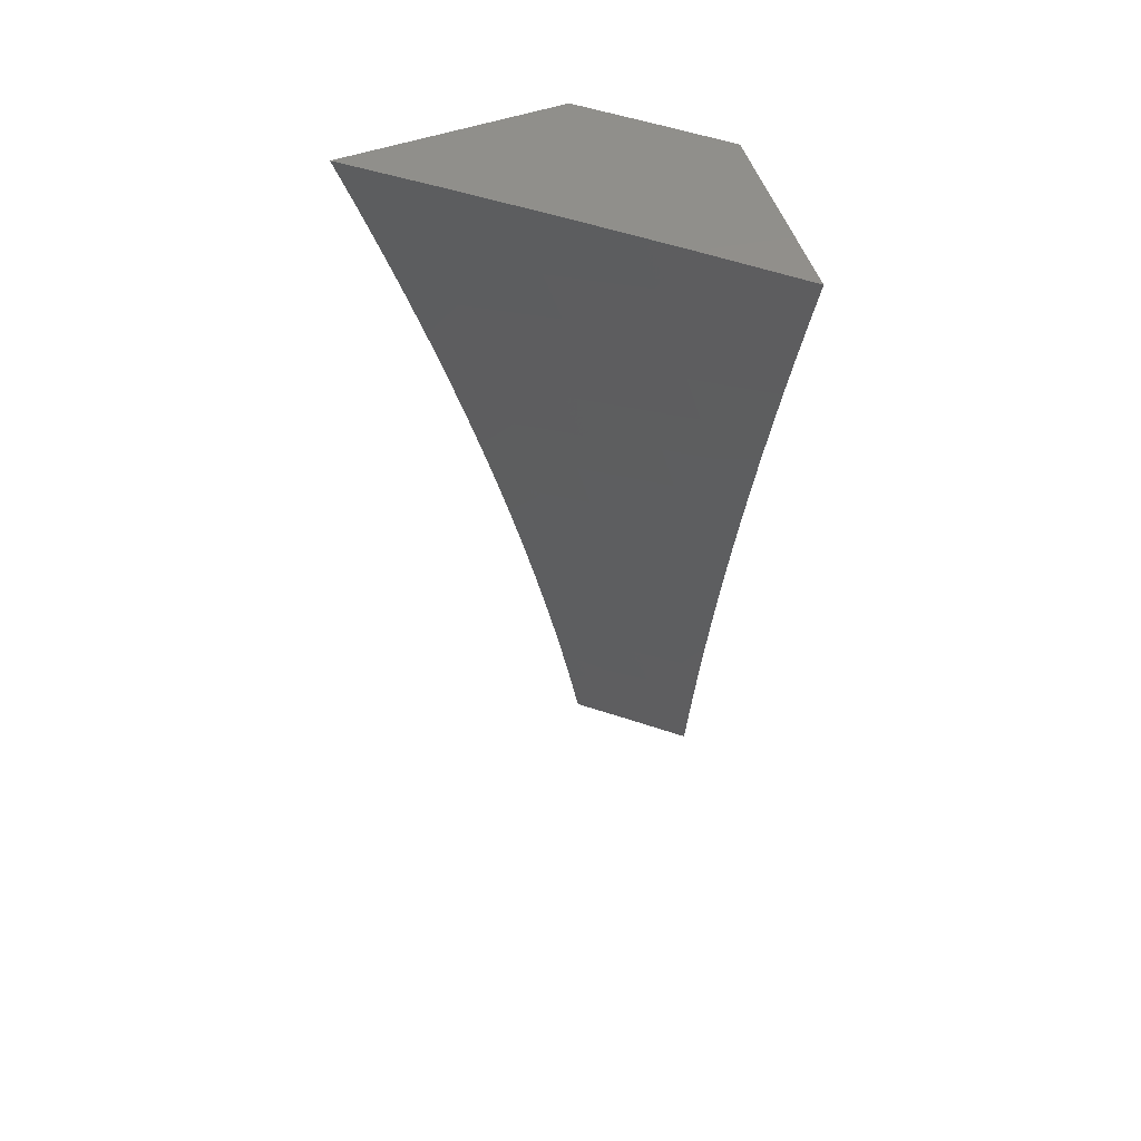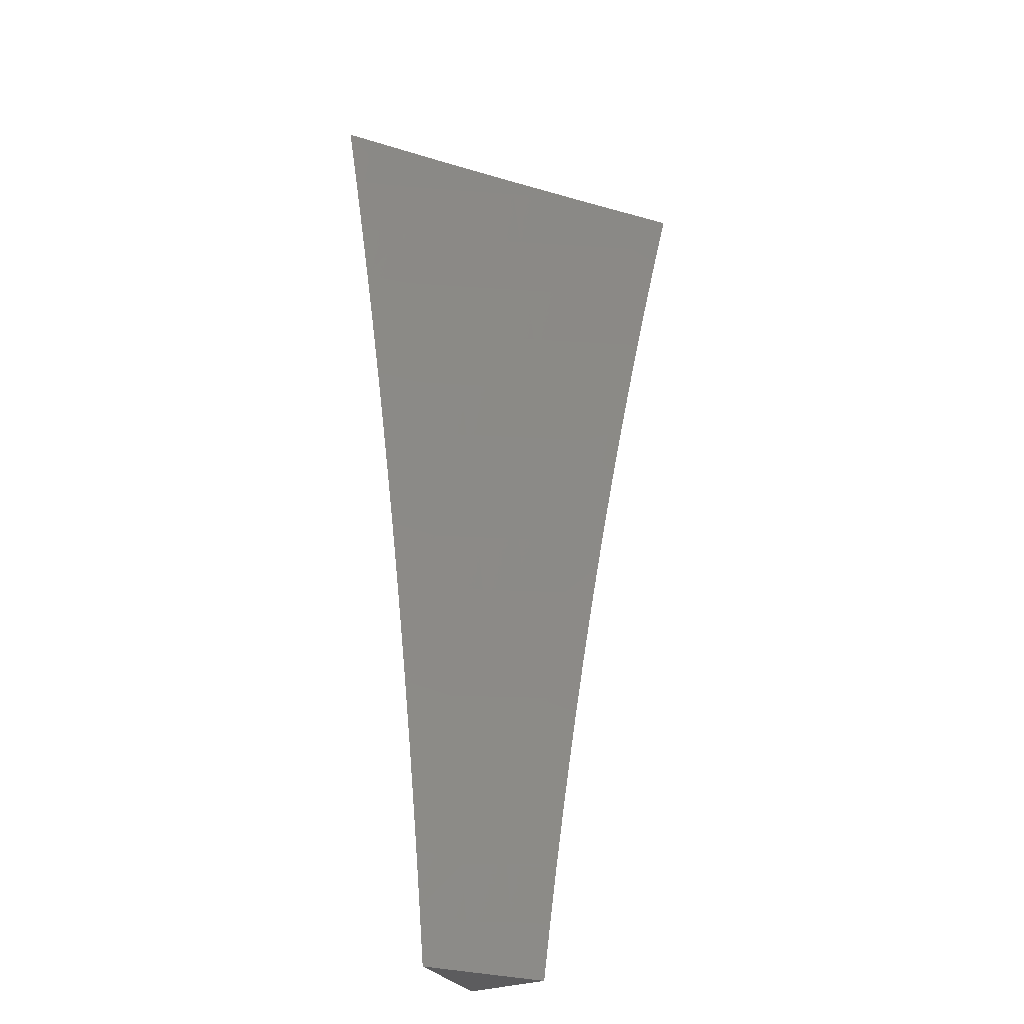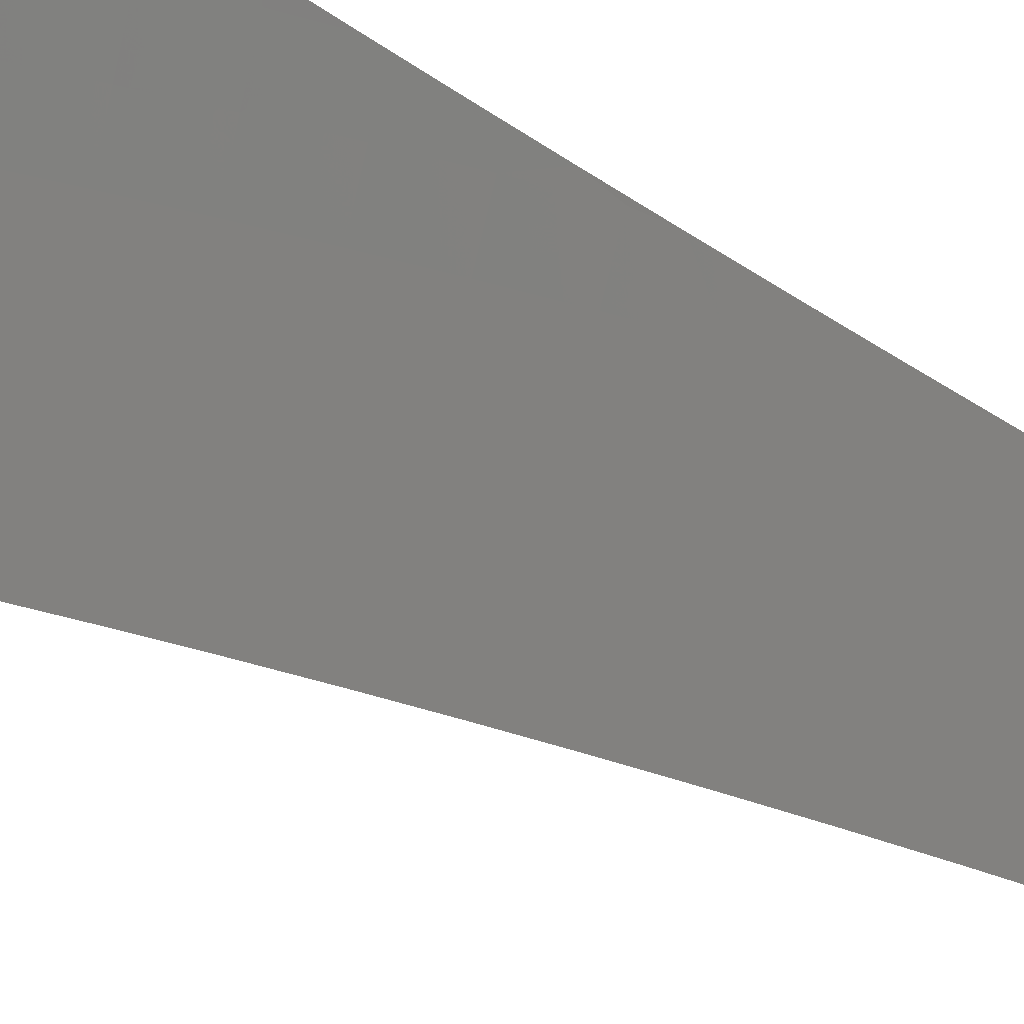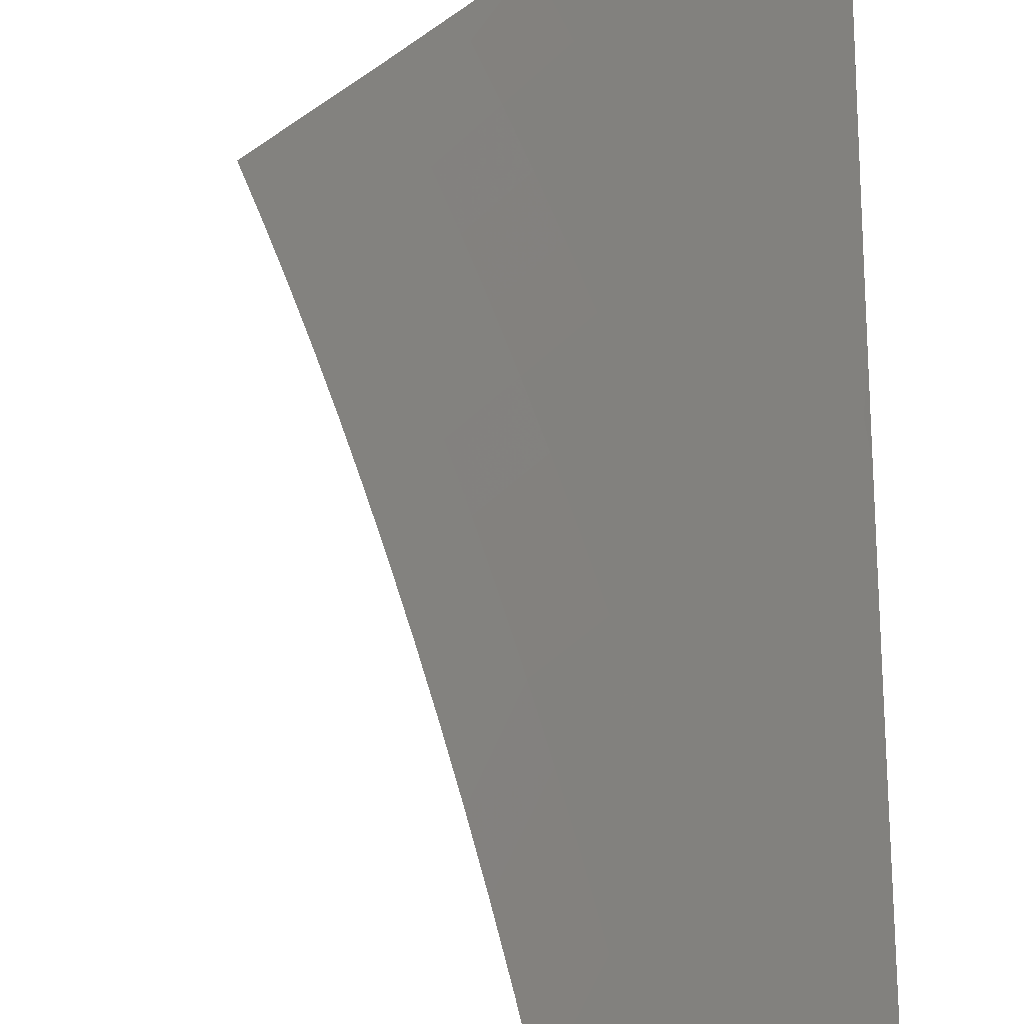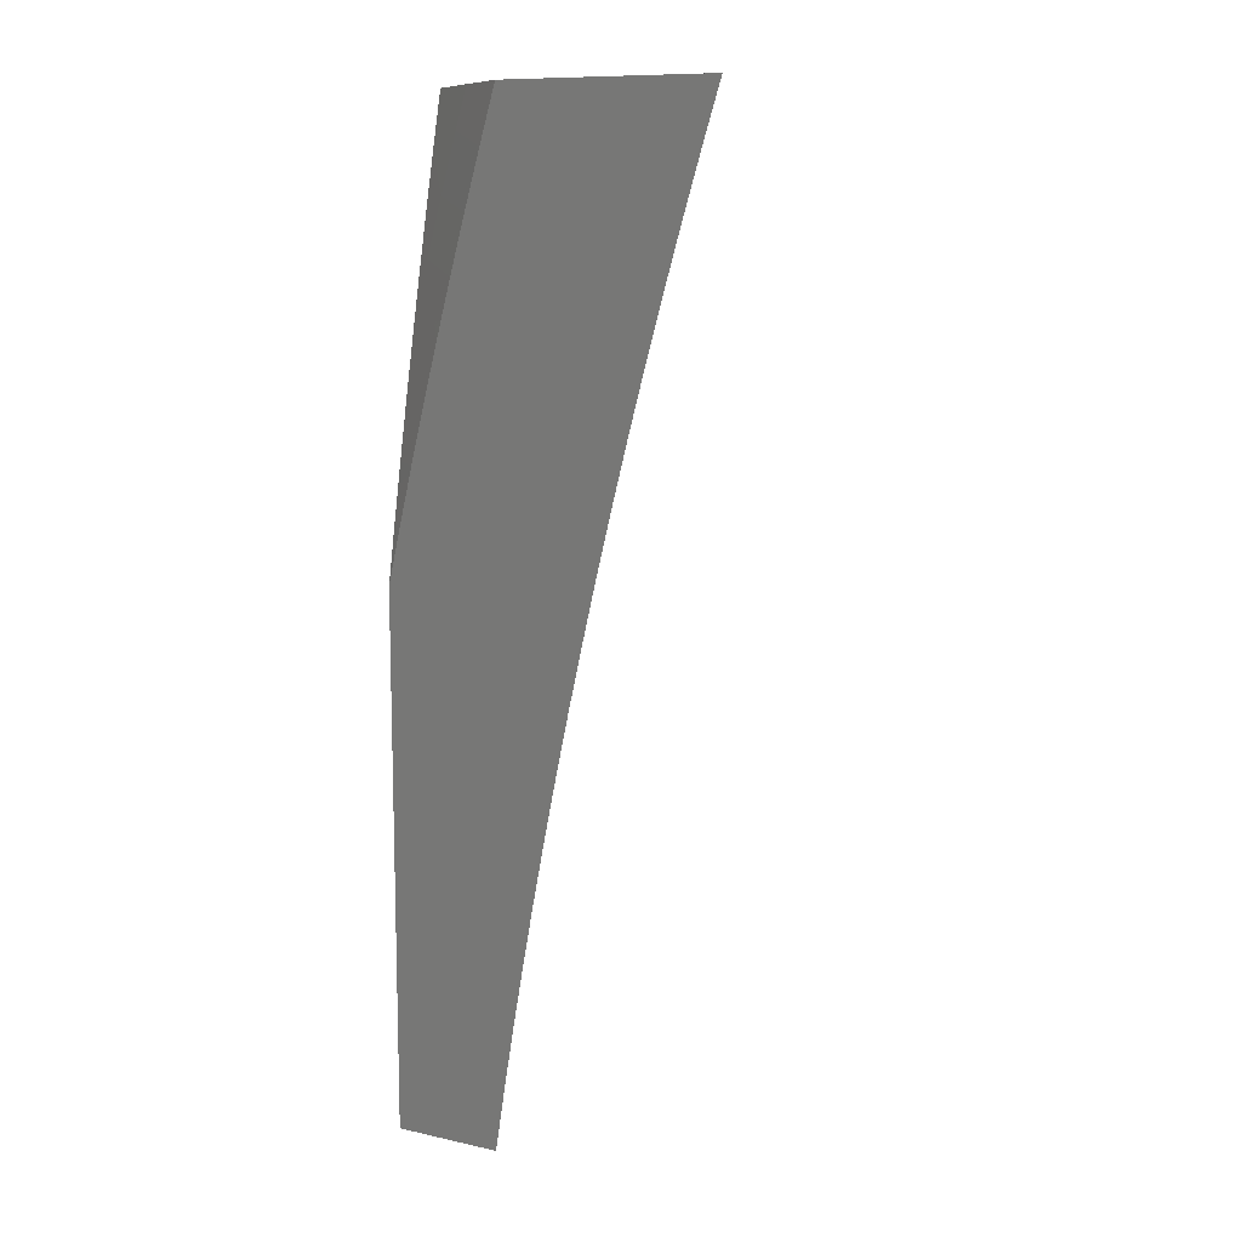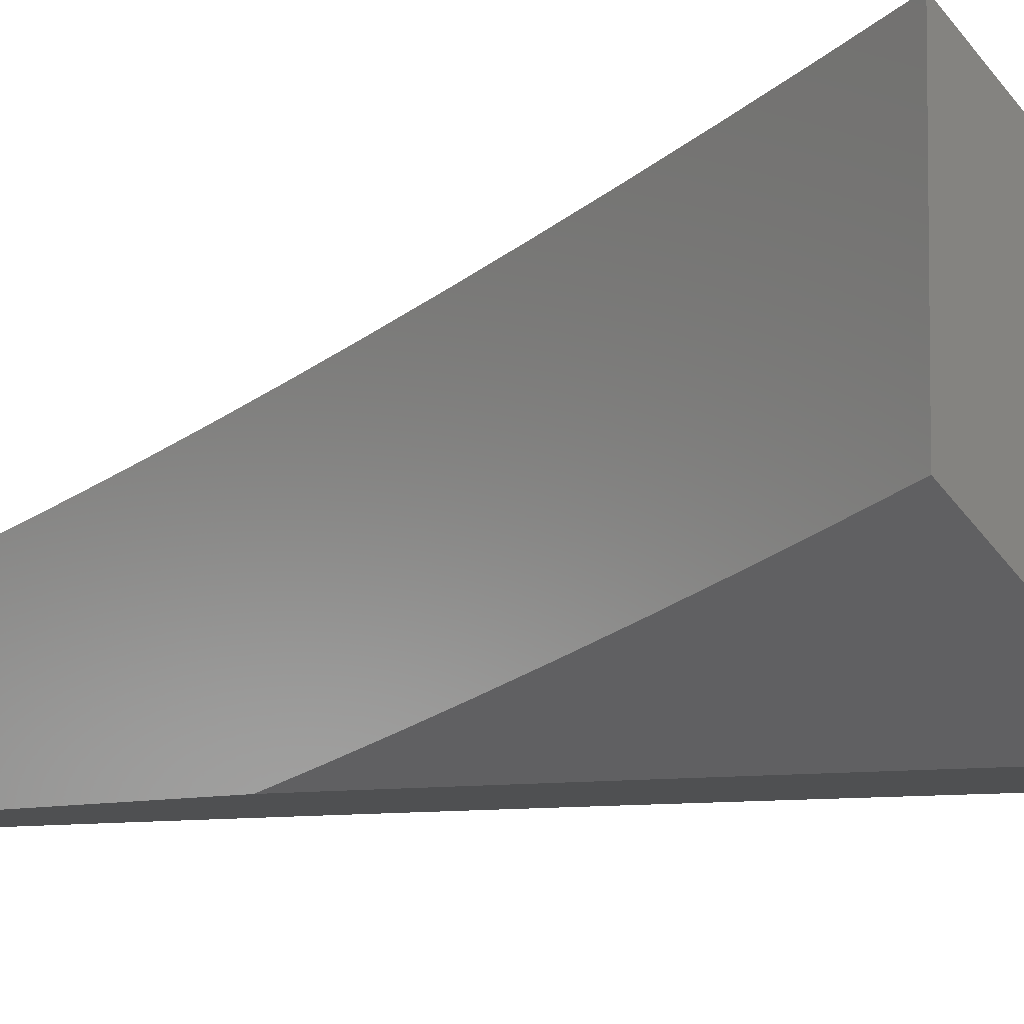
<metadata>
{"format":"stl","ext":"stl","renderer":"f3d","projection":"perspective","resolution":1024,"background":"white","views":[{"elev":53.8,"azim":-19.7,"up":"+Y"},{"elev":-30.2,"azim":-62.5,"up":"+Y"},{"elev":54.6,"azim":-59.0,"up":"+Z"},{"elev":38.9,"azim":1.1,"up":"+Z"},{"elev":10.8,"azim":-151.6,"up":"+Y"},{"elev":-6.0,"azim":144.3,"up":"+Z"}]}
</metadata>
<code>
# stl→obj: 129 verts, 254 faces
v 7 1.541 -9
v 6.986 1.599 -9
v 7 1.599 -8.989
v 7 1.656 -8.977
v 6.972 1.657 -9
v 7 1.714 -8.965
v 6.958 1.714 -9
v 7 1.771 -8.953
v 6.943 1.772 -9
v 6.984 1.843 -8.95
v 6.927 1.829 -9
v 6.968 1.901 -8.95
v 6.911 1.886 -9
v 6.951 1.959 -8.95
v 6.895 1.943 -9
v 6.939 2 -8.95
v 6.878 2 -9
v 7 2 -8.899
v 7 1.943 -8.913
v 7 1.886 -8.927
v 7 1.829 -8.94
v 6.744 2 -8.931
v 6.657 2 -9
v 6.717 1.948 -8.966
v 6.676 1.939 -9
v 6.695 1.877 -9
v 6.736 1.884 -8.966
v 6.713 1.815 -9
v 6.754 1.82 -8.966
v 6.73 1.753 -9
v 6.772 1.756 -8.966
v 6.746 1.691 -9
v 6.789 1.692 -8.966
v 6.762 1.629 -9
v 6.805 1.628 -8.966
v 6.778 1.567 -9
v 6.821 1.564 -8.966
v 6.793 1.504 -9
v 6.836 1.5 -8.966
v 6.807 1.442 -9
v 6.851 1.436 -8.966
v 6.82 1.379 -9
v 6.864 1.372 -8.966
v 6.833 1.316 -9
v 6.877 1.308 -8.966
v 6.846 1.253 -9
v 6.89 1.245 -8.966
v 6.857 1.19 -9
v 6.901 1.181 -8.966
v 6.869 1.127 -9
v 6.912 1.117 -8.966
v 6.879 1.063 -9
v 6.923 1.054 -8.966
v 6.889 1 -9
v 6.945 1 -8.954
v 6.964 1.06 -8.931
v 7 1 -8.909
v 7 1.063 -8.9
v 6.953 1.124 -8.931
v 7 1.126 -8.892
v 6.994 1.13 -8.896
v 7 1.189 -8.883
v 6.983 1.195 -8.896
v 7 1.252 -8.873
v 6.971 1.259 -8.896
v 7 1.315 -8.863
v 6.958 1.324 -8.896
v 6.999 1.331 -8.861
v 6.945 1.388 -8.896
v 6.985 1.396 -8.861
v 6.931 1.453 -8.896
v 6.972 1.461 -8.861
v 6.917 1.518 -8.896
v 6.957 1.526 -8.861
v 6.902 1.582 -8.896
v 6.942 1.591 -8.861
v 6.886 1.647 -8.896
v 6.926 1.657 -8.861
v 6.869 1.712 -8.896
v 6.909 1.722 -8.861
v 6.892 1.787 -8.861
v 6.931 1.797 -8.826
v 6.913 1.863 -8.826
v 6.952 1.873 -8.791
v 6.894 1.928 -8.826
v 6.934 1.939 -8.791
v 6.915 2 -8.791
v 6.973 1.95 -8.755
v 7 2 -8.719
v 7 1.938 -8.735
v 6.992 1.884 -8.755
v 7 1.876 -8.75
v 7 1.814 -8.764
v 6.971 1.807 -8.791
v 7 1.752 -8.778
v 6.988 1.741 -8.791
v 7 1.69 -8.792
v 6.949 1.732 -8.826
v 6.965 1.666 -8.826
v 7 1.378 -8.852
v 7 1.44 -8.841
v 7 1.503 -8.83
v 6.997 1.535 -8.826
v 7 1.565 -8.817
v 6.982 1.601 -8.826
v 7 1.628 -8.805
v 6.875 1.994 -8.826
v 6.83 2 -8.861
v 6.836 1.982 -8.861
v 6.796 1.971 -8.896
v 6.855 1.917 -8.861
v 6.815 1.906 -8.896
v 6.874 1.852 -8.861
v 6.834 1.841 -8.896
v 6.852 1.776 -8.896
v 6.812 1.766 -8.931
v 6.829 1.702 -8.931
v 6.846 1.637 -8.931
v 6.861 1.573 -8.931
v 6.877 1.509 -8.931
v 6.891 1.444 -8.931
v 6.905 1.38 -8.931
v 6.918 1.316 -8.931
v 6.93 1.252 -8.931
v 6.942 1.188 -8.931
v 6.757 1.959 -8.931
v 6.776 1.895 -8.931
v 6.794 1.831 -8.931
v 7 1 -9
f 1 2 3
f 3 2 4
f 4 2 5
f 4 5 6
f 6 5 7
f 6 7 8
f 8 7 9
f 8 9 10
f 10 9 11
f 10 11 12
f 12 11 13
f 12 13 14
f 14 13 15
f 14 15 16
f 16 15 17
f 16 18 14
f 14 18 19
f 14 19 12
f 12 19 20
f 12 20 10
f 10 20 21
f 10 21 8
f 22 23 24
f 24 23 25
f 24 25 26
f 24 26 27
f 27 26 28
f 27 28 29
f 29 28 30
f 29 30 31
f 31 30 32
f 31 32 33
f 33 32 34
f 33 34 35
f 35 34 36
f 35 36 37
f 37 36 38
f 37 38 39
f 39 38 40
f 39 40 41
f 41 40 42
f 41 42 43
f 43 42 44
f 43 44 45
f 45 44 46
f 45 46 47
f 47 46 48
f 47 48 49
f 49 48 50
f 49 50 51
f 51 50 52
f 51 52 53
f 53 52 54
f 53 54 55
f 53 55 56
f 56 55 57
f 56 57 58
f 56 58 59
f 59 58 60
f 59 60 61
f 61 60 62
f 61 62 63
f 63 62 64
f 63 64 65
f 65 64 66
f 65 66 67
f 67 66 68
f 67 68 69
f 69 68 70
f 69 70 71
f 71 70 72
f 71 72 73
f 73 72 74
f 73 74 75
f 75 74 76
f 75 76 77
f 77 76 78
f 77 78 79
f 79 78 80
f 79 80 81
f 81 80 82
f 81 82 83
f 83 82 84
f 83 84 85
f 85 84 86
f 85 86 87
f 87 86 88
f 87 88 89
f 89 88 90
f 90 88 91
f 90 91 92
f 92 91 84
f 92 84 93
f 93 84 94
f 93 94 95
f 95 94 96
f 95 96 97
f 97 96 98
f 97 98 99
f 99 98 80
f 99 80 78
f 66 100 68
f 68 100 70
f 100 101 70
f 70 101 72
f 101 102 72
f 72 102 74
f 74 102 103
f 103 102 104
f 103 104 105
f 105 104 106
f 105 106 99
f 99 106 97
f 85 87 107
f 107 87 108
f 107 108 109
f 109 108 110
f 109 110 111
f 111 110 112
f 111 112 113
f 113 112 114
f 113 114 115
f 115 114 116
f 115 116 117
f 117 116 33
f 117 33 118
f 118 33 35
f 118 35 119
f 119 35 37
f 119 37 120
f 120 37 39
f 120 39 121
f 121 39 41
f 121 41 122
f 122 41 43
f 122 43 123
f 123 43 45
f 123 45 124
f 124 45 47
f 124 47 125
f 125 47 49
f 125 49 59
f 59 49 51
f 59 51 56
f 56 51 53
f 108 22 110
f 110 22 126
f 110 126 112
f 112 126 127
f 112 127 114
f 114 127 128
f 114 128 116
f 116 128 31
f 116 31 33
f 126 22 24
f 127 126 24
f 85 107 109
f 85 109 111
f 128 127 27
f 27 127 24
f 83 85 111
f 83 111 113
f 91 88 86
f 91 86 84
f 31 128 29
f 29 128 27
f 81 83 113
f 81 113 115
f 94 84 82
f 79 81 115
f 79 115 117
f 80 98 82
f 82 98 94
f 77 79 117
f 77 117 118
f 98 96 94
f 75 77 118
f 75 118 119
f 105 99 78
f 105 78 76
f 73 75 119
f 73 119 120
f 103 105 76
f 103 76 74
f 71 73 120
f 71 120 121
f 69 71 121
f 69 121 122
f 67 69 122
f 67 122 123
f 65 67 123
f 65 123 124
f 63 65 124
f 63 124 125
f 61 63 125
f 61 125 59
f 57 55 129
f 129 55 54
f 16 108 18
f 18 108 87
f 18 87 89
f 16 17 108
f 108 17 22
f 22 17 23
f 15 34 17
f 17 34 32
f 17 32 30
f 15 13 34
f 34 13 36
f 36 13 11
f 36 11 38
f 38 11 9
f 38 9 40
f 40 9 7
f 40 7 42
f 42 7 5
f 42 5 44
f 44 5 2
f 44 2 1
f 129 50 1
f 1 50 48
f 1 48 46
f 54 52 129
f 129 52 50
f 46 44 1
f 30 28 17
f 17 28 26
f 17 26 25
f 25 23 17
f 3 66 1
f 1 66 64
f 1 64 62
f 3 4 66
f 66 4 100
f 100 4 6
f 100 6 101
f 101 6 8
f 101 8 102
f 102 8 21
f 102 21 104
f 104 21 20
f 104 20 106
f 106 20 19
f 106 19 97
f 97 19 18
f 97 18 95
f 95 18 93
f 93 18 92
f 92 18 90
f 90 18 89
f 62 60 1
f 1 60 129
f 129 60 58
f 129 58 57

</code>
